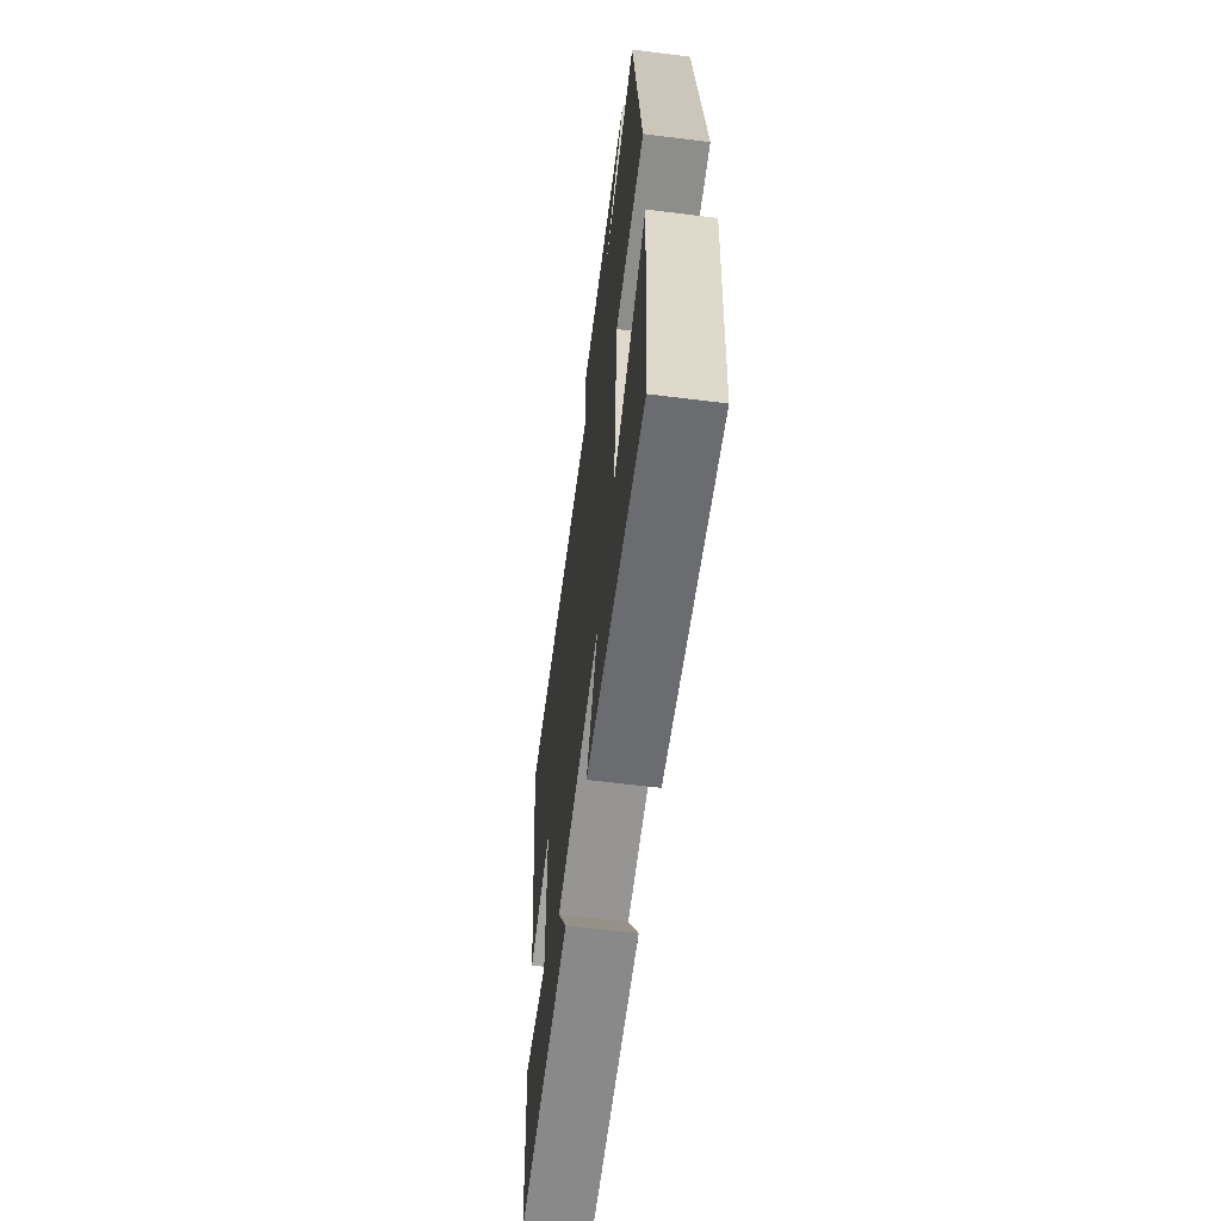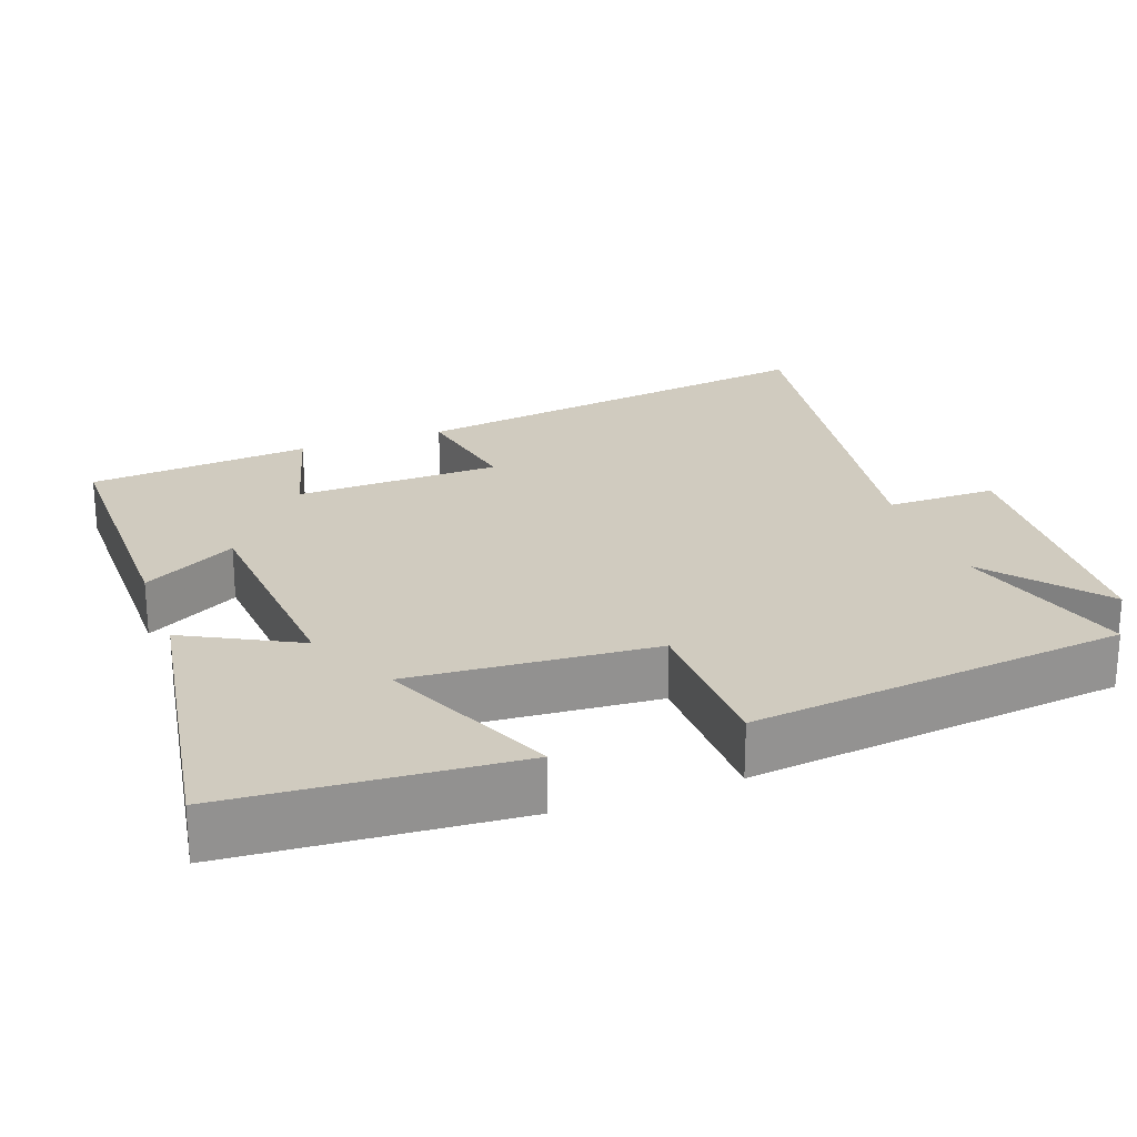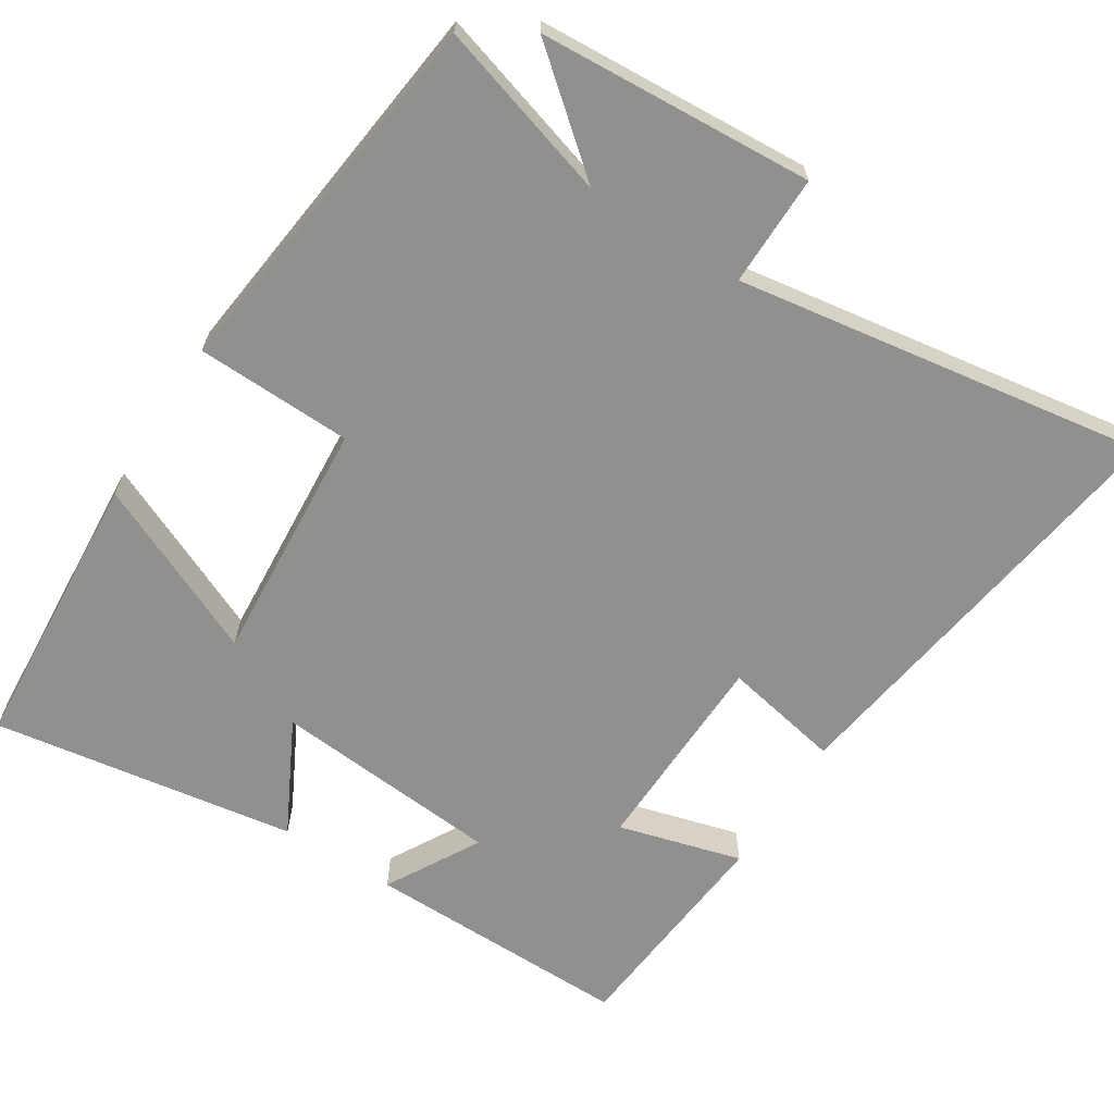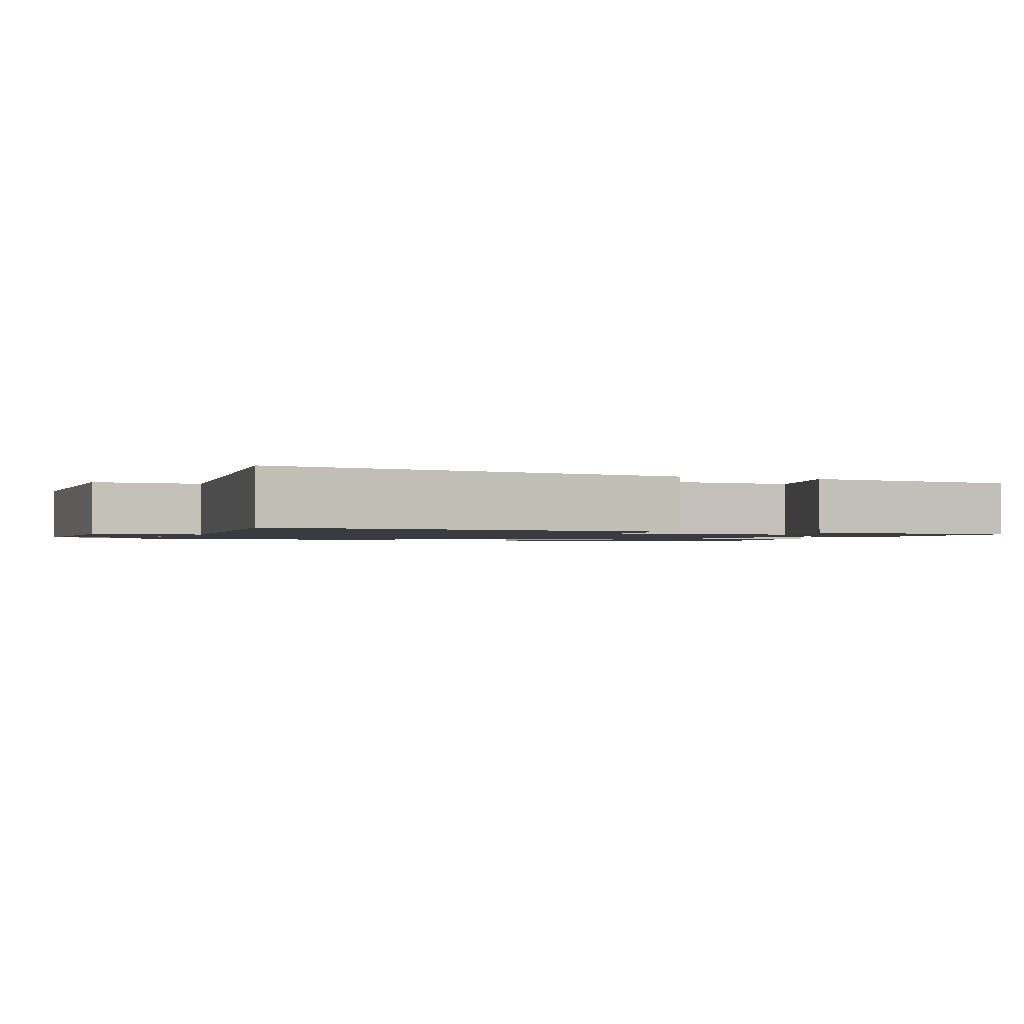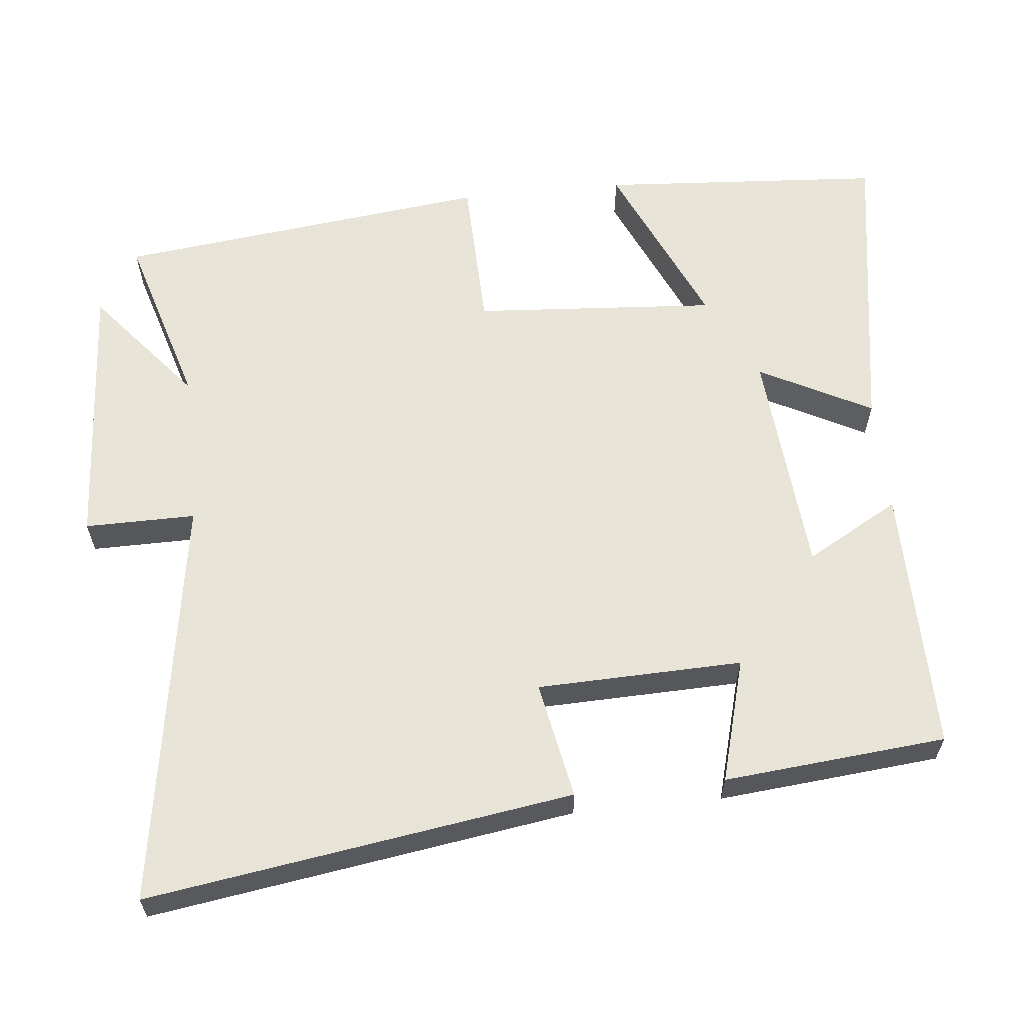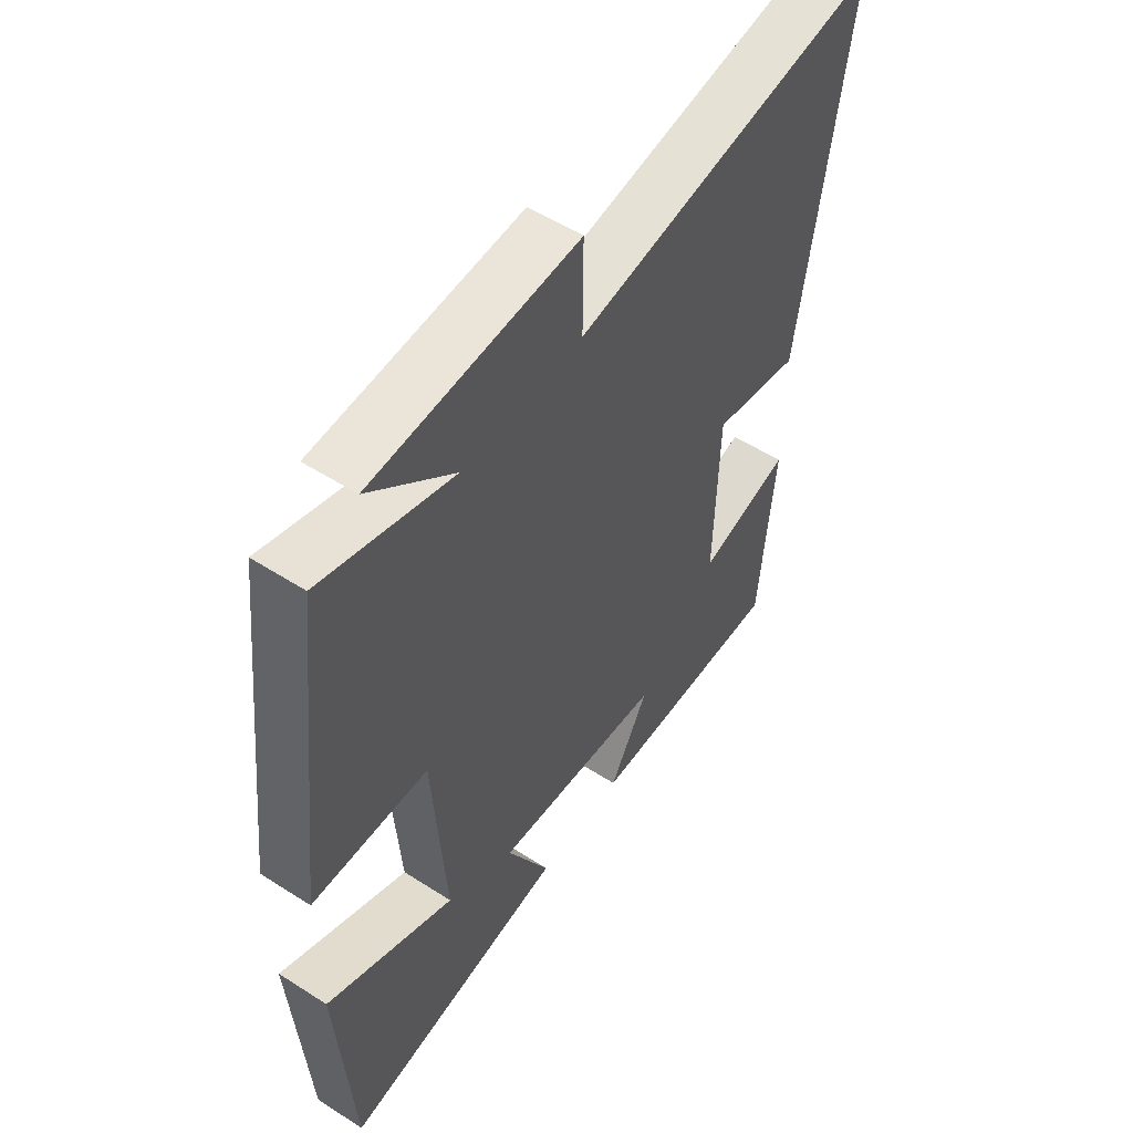
<metadata>
{"format":"obj","ext":"obj","renderer":"f3d","projection":"perspective","resolution":1024,"background":"white","views":[{"elev":-62.8,"azim":-97.2,"up":"+Z"},{"elev":23.7,"azim":-109.8,"up":"+Y"},{"elev":-65.5,"azim":-32.5,"up":"+Y"},{"elev":-1.4,"azim":66.9,"up":"+Y"},{"elev":61.4,"azim":84.1,"up":"+Y"},{"elev":53.6,"azim":-55.6,"up":"+Z"}]}
</metadata>
<code>
v 0.587 0.07 0.589
v 0.5 0.07 0.006
v 0.339 0.07 0.037
v 0.331 0.07 -0.245
v 0.5 0.07 -0.198
v 0.472 0.07 -0.503
v 0.106 0.07 -0.5
v 0.178 0.07 -0.372
v -0.136 0.07 -0.346
v -0.056 0.07 -0.5
v -0.473 0.07 -0.566
v -0.5 0.07 -0.177
v -0.262 0.07 -0.283
v -0.286 0.07 0.051
v -0.5 0.07 0.057
v -0.44 0.07 0.572
v -0.198 0.07 0.5
v -0.353 0.07 0.628
v 0.023 0.07 0.652
v 0.022 0.07 0.5
v 0.587 0 0.589
v 0.5 0 0.006
v 0.339 0 0.037
v 0.331 0 -0.245
v 0.5 0 -0.198
v 0.472 0 -0.503
v 0.106 0 -0.5
v 0.178 0 -0.372
v -0.136 0 -0.346
v -0.056 0 -0.5
v -0.473 0 -0.566
v -0.5 0 -0.177
v -0.262 0 -0.283
v -0.286 0 0.051
v -0.5 0 0.057
v -0.44 0 0.572
v -0.198 0 0.5
v -0.353 0 0.628
v 0.023 0 0.652
v 0.022 0 0.5
f 17 18 19 20
f 14 15 16 17
f 13 14 17 20
f 11 12 13
f 10 11 13
f 9 10 13
f 8 9 13 20
f 6 7 8
f 5 6 8
f 4 5 8
f 3 4 8 20
f 1 2 3 20
f 40 39 38 37
f 37 36 35 34
f 40 37 34 33
f 33 32 31
f 33 31 30
f 33 30 29
f 40 33 29 28
f 28 27 26
f 28 26 25
f 28 25 24
f 40 28 24 23
f 40 23 22 21
f 1 21 22 2
f 2 22 23 3
f 3 23 24 4
f 4 24 25 5
f 5 25 26 6
f 6 26 27 7
f 7 27 28 8
f 8 28 29 9
f 9 29 30 10
f 10 30 31 11
f 11 31 32 12
f 12 32 33 13
f 13 33 34 14
f 14 34 35 15
f 15 35 36 16
f 16 36 37 17
f 17 37 38 18
f 18 38 39 19
f 19 39 40 20
f 20 40 21 1

</code>
